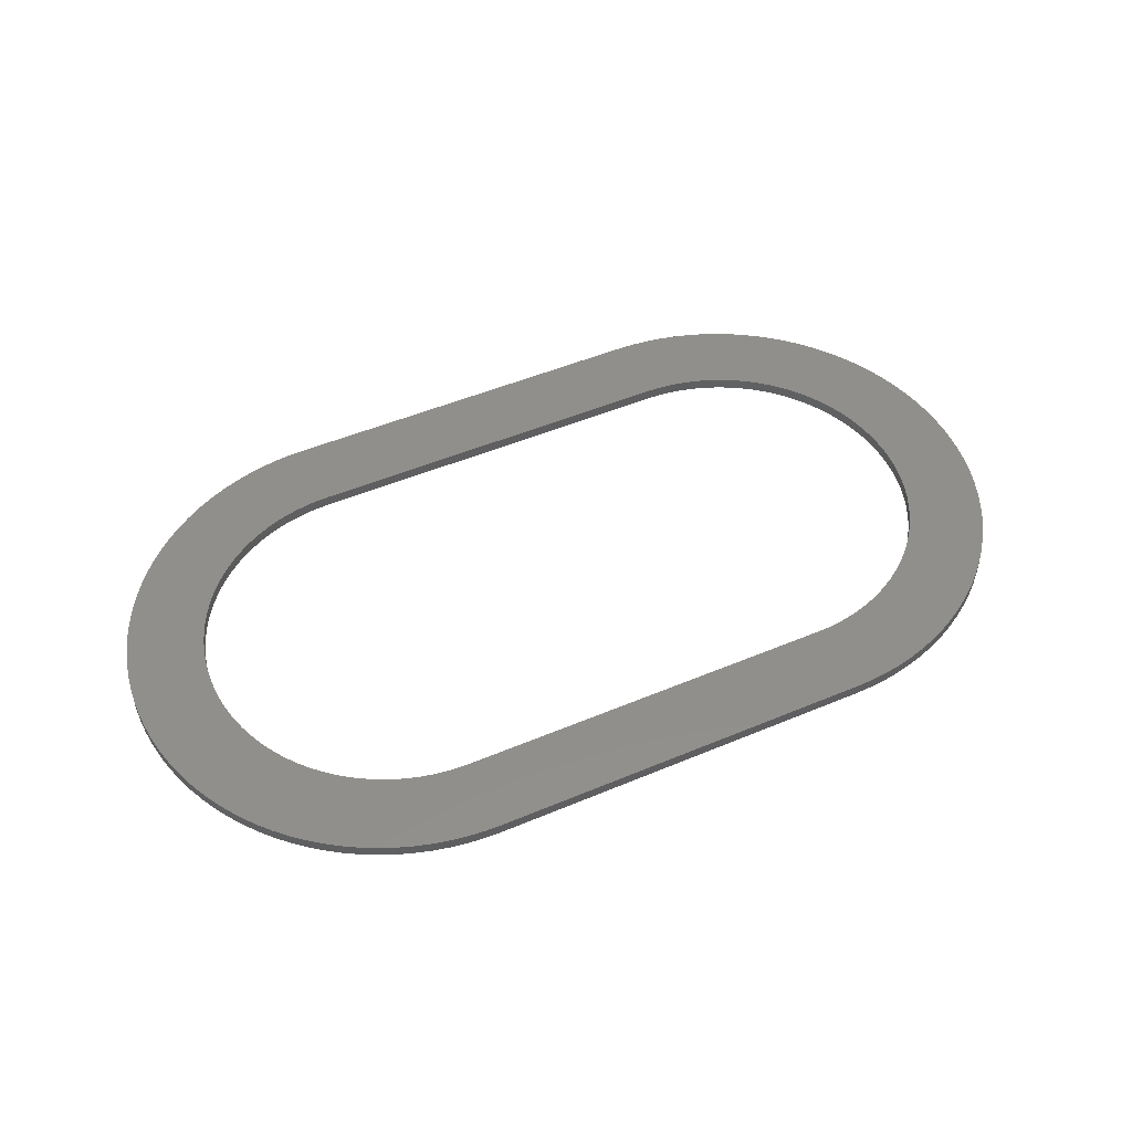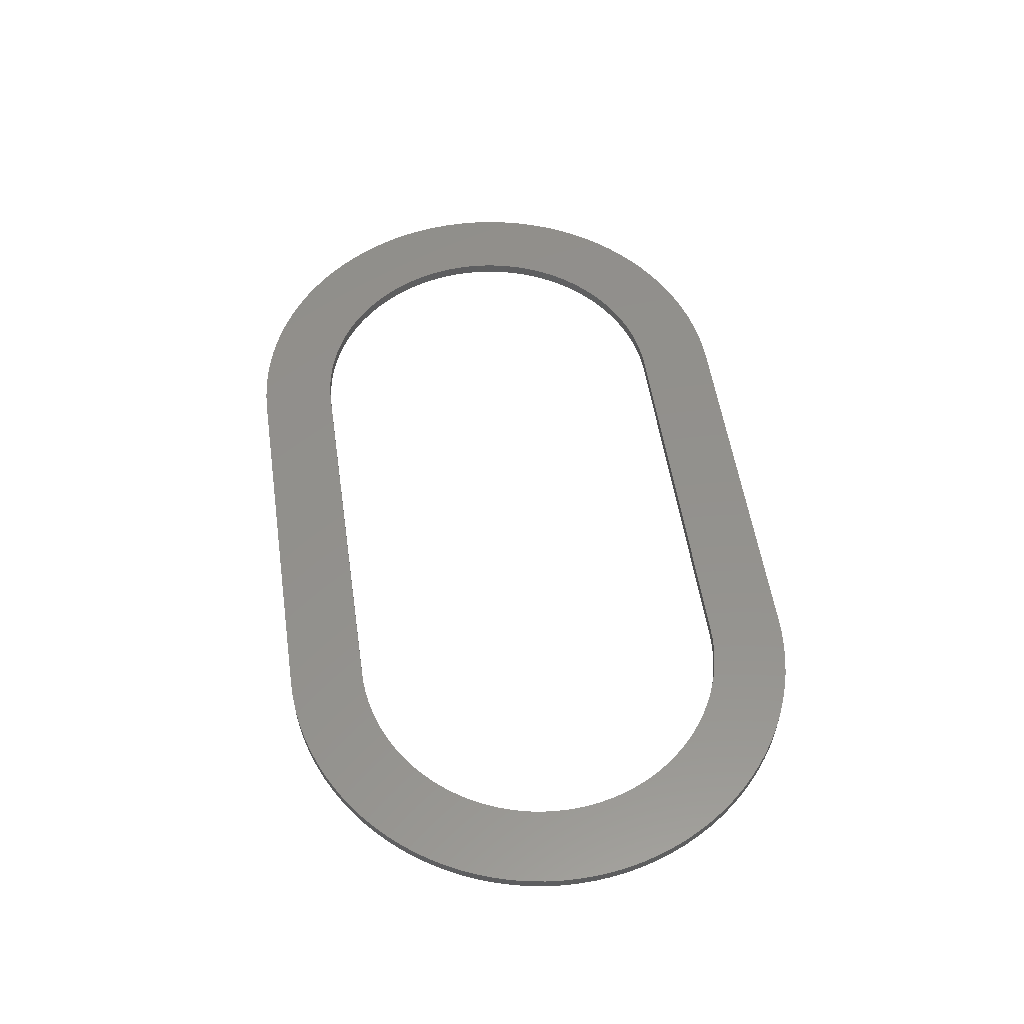
<metadata>
{"format":"stl","ext":"stl","renderer":"f3d","projection":"perspective","resolution":1024,"background":"white","views":[{"elev":49.1,"azim":154.9,"up":"+Z"},{"elev":54.5,"azim":-98.4,"up":"+Z"}]}
</metadata>
<code>
# stl→obj: 408 verts, 816 faces
v -700 0 -30
v -698.6 43.95 0
v -698.6 43.95 -30
v -700 0 0
v -43.95 -698.6 -30
v 0 -700 0
v -43.95 -698.6 0
v 0 -700 -30
v -446.2 539.4 -30
v -479.2 510.3 0
v -446.2 539.4 0
v -479.2 510.3 -30
v -216.3 665.7 -30
v -257.7 650.8 0
v -216.3 665.7 0
v -257.7 650.8 -30
v -633.4 298 -30
v -613.4 337.2 0
v -613.4 337.2 -30
v -633.4 298 0
v -87.73 694.5 -30
v -131.2 687.6 0
v -87.73 694.5 0
v -131.2 687.6 -30
v -694.5 -87.73 -30
v -698.6 -43.95 0
v -698.6 -43.95 -30
v -694.5 -87.73 0
v 1500 0 -30
v 1700 0 -30
v 1699 -43.95 -30
v 1499 -31.4 -30
v 1694 -87.73 -30
v 1699 43.95 -30
v 1496 -62.67 -30
v 1688 -131.2 -30
v 1499 31.4 -30
v 1491 -93.69 -30
v 1678 -174.1 -30
v 1694 87.73 -30
v 1484 -124.3 -30
v 1666 -216.3 -30
v 1496 62.67 -30
v 1476 -154.5 -30
v 1651 -257.7 -30
v 1688 131.2 -30
v 1465 -184.1 -30
v 1633 -298 -30
v 1491 93.69 -30
v 1452 -212.9 -30
v 1613 -337.2 -30
v 1678 174.1 -30
v 1438 -240.9 -30
v 1591 -375.1 -30
v 1484 124.3 -30
v 1422 -267.9 -30
v 1566 -411.4 -30
v 1666 216.3 -30
v 1405 -293.9 -30
v 1539 -446.2 -30
v 1476 154.5 -30
v 1385 -318.7 -30
v 1510 -479.2 -30
v 1651 257.7 -30
v 1465 184.1 -30
v 1364 -342.3 -30
v 1479 -510.3 -30
v 1342 -364.5 -30
v 1446 -539.4 -30
v 1319 -385.3 -30
v 1411 -566.3 -30
v 1294 -404.5 -30
v 1375 -591 -30
v 1268 -422.2 -30
v 1337 -613.4 -30
v 1241 -438.2 -30
v 1298 -633.4 -30
v 1213 -452.4 -30
v 1258 -650.8 -30
v 1184 -464.9 -30
v 1216 -665.7 -30
v 1155 -475.5 -30
v 1174 -678 -30
v 1124 -484.3 -30
v 1131 -687.6 -30
v 1094 -491.1 -30
v 1088 -694.5 -30
v 1063 -496.1 -30
v 1044 -698.6 -30
v 1031 -499 -30
v 1000 -700 -30
v 1000 -500 -30
v 0 -500 -30
v -31.4 -499 -30
v -62.67 -496.1 -30
v -87.73 -694.5 -30
v -93.69 -491.1 -30
v -131.2 -687.6 -30
v -124.3 -484.3 -30
v -174.1 -678 -30
v -154.5 -475.5 -30
v -216.3 -665.7 -30
v -184.1 -464.9 -30
v -257.7 -650.8 -30
v -212.9 -452.4 -30
v -298 -633.4 -30
v -240.9 -438.2 -30
v -337.2 -613.4 -30
v -267.9 -422.2 -30
v -375.1 -591 -30
v -293.9 -404.5 -30
v -411.4 -566.3 -30
v -318.7 -385.3 -30
v -446.2 -539.4 -30
v -342.3 -364.5 -30
v -479.2 -510.3 -30
v -364.5 -342.3 -30
v -510.3 -479.2 -30
v -385.3 -318.7 -30
v -539.4 -446.2 -30
v -404.5 -293.9 -30
v -566.3 -411.4 -30
v -422.2 -267.9 -30
v -591 -375.1 -30
v -438.2 -240.9 -30
v -613.4 -337.2 -30
v -452.4 -212.9 -30
v -633.4 -298 -30
v -650.8 -257.7 -30
v -464.9 -184.1 -30
v 1633 298 -30
v 1452 212.9 -30
v 1613 337.2 -30
v 1438 240.9 -30
v 1591 375.1 -30
v 1422 267.9 -30
v 1566 411.4 -30
v 1405 293.9 -30
v 1539 446.2 -30
v 1385 318.7 -30
v 1510 479.2 -30
v 1364 342.3 -30
v 1479 510.3 -30
v 1342 364.5 -30
v 1446 539.4 -30
v 1319 385.3 -30
v 1411 566.3 -30
v 1294 404.5 -30
v 1375 591 -30
v 1268 422.2 -30
v 1337 613.4 -30
v 1241 438.2 -30
v 1298 633.4 -30
v 1213 452.4 -30
v 1258 650.8 -30
v 1184 464.9 -30
v 1216 665.7 -30
v 1155 475.5 -30
v 1174 678 -30
v 1124 484.3 -30
v 1131 687.6 -30
v 1094 491.1 -30
v 1088 694.5 -30
v 1063 496.1 -30
v 1044 698.6 -30
v 1031 499 -30
v 1000 500 -30
v 1000 700 -30
v 0 500 -30
v 0 700 -30
v -31.4 499 -30
v -43.95 698.6 -30
v -62.67 496.1 -30
v -93.69 491.1 -30
v -124.3 484.3 -30
v -174.1 678 -30
v -154.5 475.5 -30
v -184.1 464.9 -30
v -212.9 452.4 -30
v -298 633.4 -30
v -240.9 438.2 -30
v -337.2 613.4 -30
v -267.9 422.2 -30
v -375.1 591 -30
v -293.9 404.5 -30
v -411.4 566.3 -30
v -318.7 385.3 -30
v -342.3 364.5 -30
v -364.5 342.3 -30
v -510.3 479.2 -30
v -385.3 318.7 -30
v -539.4 446.2 -30
v -404.5 293.9 -30
v -566.3 411.4 -30
v -422.2 267.9 -30
v -591 375.1 -30
v -438.2 240.9 -30
v -452.4 212.9 -30
v -464.9 184.1 -30
v -650.8 257.7 -30
v -475.5 154.5 -30
v -665.7 216.3 -30
v -484.3 124.3 -30
v -678 174.1 -30
v -491.1 93.69 -30
v -687.6 131.2 -30
v -496.1 62.67 -30
v -694.5 87.73 -30
v -499 31.4 -30
v -500 0 -30
v -475.5 -154.5 -30
v -665.7 -216.3 -30
v -484.3 -124.3 -30
v -678 -174.1 -30
v -491.1 -93.69 -30
v -687.6 -131.2 -30
v -496.1 -62.67 -30
v -499 -31.4 -30
v -678 174.1 0
v -687.6 131.2 0
v -539.4 446.2 0
v -566.3 411.4 0
v -510.3 479.2 0
v -591 375.1 0
v 1500 0 0
v 1700 0 0
v 1699 43.95 0
v 1499 31.4 0
v 1694 87.73 0
v 1699 -43.95 0
v 1496 62.67 0
v 1688 131.2 0
v 1499 -31.4 0
v 1491 93.69 0
v 1678 174.1 0
v 1694 -87.73 0
v 1484 124.3 0
v 1666 216.3 0
v 1496 -62.67 0
v 1476 154.5 0
v 1651 257.7 0
v 1688 -131.2 0
v 1465 184.1 0
v 1633 298 0
v 1491 -93.69 0
v 1452 212.9 0
v 1613 337.2 0
v 1678 -174.1 0
v 1438 240.9 0
v 1591 375.1 0
v 1484 -124.3 0
v 1422 267.9 0
v 1566 411.4 0
v 1666 -216.3 0
v 1405 293.9 0
v 1539 446.2 0
v 1476 -154.5 0
v 1385 318.7 0
v 1510 479.2 0
v 1651 -257.7 0
v 1465 -184.1 0
v 1364 342.3 0
v 1479 510.3 0
v 1342 364.5 0
v 1446 539.4 0
v 1319 385.3 0
v 1411 566.3 0
v 1294 404.5 0
v 1375 591 0
v 1268 422.2 0
v 1337 613.4 0
v 1241 438.2 0
v 1298 633.4 0
v 1213 452.4 0
v 1258 650.8 0
v 1184 464.9 0
v 1216 665.7 0
v 1155 475.5 0
v 1174 678 0
v 1124 484.3 0
v 1131 687.6 0
v 1094 491.1 0
v 1088 694.5 0
v 1063 496.1 0
v 1044 698.6 0
v 1031 499 0
v 1000 700 0
v 1000 500 0
v 0 700 0
v 0 500 0
v -31.4 499 0
v -43.95 698.6 0
v -62.67 496.1 0
v -93.69 491.1 0
v -124.3 484.3 0
v -174.1 678 0
v -154.5 475.5 0
v -184.1 464.9 0
v -212.9 452.4 0
v -298 633.4 0
v -240.9 438.2 0
v -337.2 613.4 0
v -267.9 422.2 0
v -375.1 591 0
v -293.9 404.5 0
v -411.4 566.3 0
v -318.7 385.3 0
v -342.3 364.5 0
v -364.5 342.3 0
v -385.3 318.7 0
v -404.5 293.9 0
v -422.2 267.9 0
v -438.2 240.9 0
v -452.4 212.9 0
v -650.8 257.7 0
v -464.9 184.1 0
v 1633 -298 0
v 1452 -212.9 0
v 1613 -337.2 0
v 1438 -240.9 0
v 1591 -375.1 0
v 1422 -267.9 0
v 1566 -411.4 0
v 1405 -293.9 0
v 1539 -446.2 0
v 1385 -318.7 0
v 1510 -479.2 0
v 1364 -342.3 0
v 1479 -510.3 0
v 1342 -364.5 0
v 1446 -539.4 0
v 1319 -385.3 0
v 1411 -566.3 0
v 1294 -404.5 0
v 1375 -591 0
v 1268 -422.2 0
v 1337 -613.4 0
v 1241 -438.2 0
v 1298 -633.4 0
v 1213 -452.4 0
v 1258 -650.8 0
v 1184 -464.9 0
v 1216 -665.7 0
v 1155 -475.5 0
v 1174 -678 0
v 1124 -484.3 0
v 1131 -687.6 0
v 1094 -491.1 0
v 1088 -694.5 0
v 1063 -496.1 0
v 1044 -698.6 0
v 1031 -499 0
v 1000 -500 0
v 1000 -700 0
v 0 -500 0
v -31.4 -499 0
v -62.67 -496.1 0
v -87.73 -694.5 0
v -93.69 -491.1 0
v -131.2 -687.6 0
v -124.3 -484.3 0
v -174.1 -678 0
v -154.5 -475.5 0
v -216.3 -665.7 0
v -184.1 -464.9 0
v -257.7 -650.8 0
v -212.9 -452.4 0
v -298 -633.4 0
v -240.9 -438.2 0
v -337.2 -613.4 0
v -267.9 -422.2 0
v -375.1 -591 0
v -293.9 -404.5 0
v -411.4 -566.3 0
v -318.7 -385.3 0
v -446.2 -539.4 0
v -342.3 -364.5 0
v -479.2 -510.3 0
v -364.5 -342.3 0
v -510.3 -479.2 0
v -385.3 -318.7 0
v -539.4 -446.2 0
v -404.5 -293.9 0
v -566.3 -411.4 0
v -422.2 -267.9 0
v -591 -375.1 0
v -438.2 -240.9 0
v -613.4 -337.2 0
v -452.4 -212.9 0
v -633.4 -298 0
v -464.9 -184.1 0
v -650.8 -257.7 0
v -475.5 -154.5 0
v -665.7 -216.3 0
v -484.3 -124.3 0
v -678 -174.1 0
v -491.1 -93.69 0
v -687.6 -131.2 0
v -496.1 -62.67 0
v -499 -31.4 0
v -500 0 0
v -475.5 154.5 0
v -665.7 216.3 0
v -484.3 124.3 0
v -491.1 93.69 0
v -496.1 62.67 0
v -694.5 87.73 0
v -499 31.4 0
f 1 2 3
f 2 1 4
f 5 6 7
f 6 5 8
f 9 10 11
f 10 9 12
f 13 14 15
f 14 13 16
f 17 18 19
f 18 17 20
f 21 22 23
f 22 21 24
f 25 26 27
f 26 25 28
f 29 30 31
f 32 31 33
f 30 29 34
f 35 33 36
f 37 34 29
f 38 36 39
f 34 37 40
f 41 39 42
f 43 40 37
f 44 42 45
f 40 43 46
f 47 45 48
f 49 46 43
f 50 48 51
f 46 49 52
f 53 51 54
f 55 52 49
f 56 54 57
f 52 55 58
f 59 57 60
f 61 58 55
f 62 60 63
f 58 61 64
f 65 64 61
f 31 32 29
f 33 35 32
f 36 38 35
f 39 41 38
f 66 63 67
f 42 44 41
f 45 47 44
f 48 50 47
f 68 67 69
f 51 53 50
f 54 56 53
f 70 69 71
f 57 59 56
f 60 62 59
f 72 71 73
f 63 66 62
f 67 68 66
f 74 73 75
f 69 70 68
f 76 75 77
f 71 72 70
f 73 74 72
f 78 77 79
f 75 76 74
f 80 79 81
f 77 78 76
f 79 80 78
f 82 81 83
f 81 82 80
f 84 83 85
f 83 84 82
f 85 86 84
f 87 86 85
f 87 88 86
f 89 88 87
f 89 90 88
f 91 90 89
f 91 92 90
f 8 92 91
f 8 93 92
f 8 94 93
f 5 94 8
f 5 95 94
f 96 95 5
f 96 97 95
f 98 97 96
f 97 98 99
f 100 99 98
f 99 100 101
f 102 101 100
f 101 102 103
f 104 103 102
f 103 104 105
f 106 105 104
f 105 106 107
f 108 107 106
f 107 108 109
f 110 109 108
f 109 110 111
f 112 111 110
f 111 112 113
f 114 113 112
f 113 114 115
f 116 115 114
f 115 116 117
f 118 117 116
f 117 118 119
f 120 119 118
f 119 120 121
f 122 121 120
f 121 122 123
f 124 123 122
f 123 124 125
f 126 125 124
f 125 126 127
f 128 127 126
f 129 130 128
f 127 128 130
f 64 65 131
f 132 131 65
f 131 132 133
f 134 133 132
f 133 134 135
f 136 135 134
f 135 136 137
f 138 137 136
f 137 138 139
f 140 139 138
f 139 140 141
f 142 141 140
f 141 142 143
f 144 143 142
f 143 144 145
f 146 145 144
f 145 146 147
f 148 147 146
f 147 148 149
f 150 149 148
f 149 150 151
f 152 151 150
f 151 152 153
f 154 153 152
f 153 154 155
f 156 155 154
f 155 156 157
f 158 157 156
f 157 158 159
f 160 159 158
f 159 160 161
f 162 161 160
f 162 163 161
f 164 163 162
f 164 165 163
f 166 165 164
f 167 165 166
f 167 168 165
f 169 168 167
f 169 170 168
f 171 170 169
f 171 172 170
f 173 172 171
f 173 21 172
f 174 21 173
f 24 174 175
f 174 24 21
f 176 175 177
f 175 176 24
f 13 177 178
f 16 178 179
f 177 13 176
f 180 179 181
f 178 16 13
f 182 181 183
f 184 183 185
f 179 180 16
f 186 185 187
f 181 182 180
f 9 187 188
f 12 188 189
f 183 184 182
f 190 189 191
f 192 191 193
f 185 186 184
f 194 193 195
f 196 195 197
f 187 9 186
f 19 197 198
f 17 198 199
f 200 199 201
f 188 12 9
f 202 201 203
f 204 203 205
f 206 205 207
f 208 207 209
f 189 190 12
f 3 209 210
f 130 129 211
f 212 211 129
f 191 192 190
f 211 212 213
f 193 194 192
f 214 213 212
f 195 196 194
f 213 214 215
f 197 19 196
f 216 215 214
f 198 17 19
f 215 216 217
f 199 200 17
f 25 217 216
f 201 202 200
f 217 25 218
f 203 204 202
f 27 218 25
f 205 206 204
f 218 27 210
f 207 208 206
f 1 210 27
f 209 3 208
f 210 1 3
f 206 219 204
f 219 206 220
f 194 221 192
f 221 194 222
f 190 10 12
f 10 190 223
f 196 222 194
f 222 196 224
f 225 226 227
f 228 227 229
f 226 225 230
f 231 229 232
f 233 230 225
f 234 232 235
f 230 233 236
f 237 235 238
f 239 236 233
f 240 238 241
f 236 239 242
f 243 241 244
f 245 242 239
f 246 244 247
f 242 245 248
f 249 247 250
f 251 248 245
f 252 250 253
f 248 251 254
f 255 253 256
f 257 254 251
f 258 256 259
f 254 257 260
f 261 260 257
f 227 228 225
f 229 231 228
f 232 234 231
f 235 237 234
f 262 259 263
f 238 240 237
f 241 243 240
f 244 246 243
f 264 263 265
f 247 249 246
f 250 252 249
f 266 265 267
f 253 255 252
f 256 258 255
f 268 267 269
f 259 262 258
f 263 264 262
f 270 269 271
f 265 266 264
f 272 271 273
f 267 268 266
f 269 270 268
f 274 273 275
f 271 272 270
f 276 275 277
f 273 274 272
f 275 276 274
f 278 277 279
f 277 278 276
f 280 279 281
f 279 280 278
f 281 282 280
f 283 282 281
f 283 284 282
f 285 284 283
f 285 286 284
f 287 286 285
f 287 288 286
f 289 288 287
f 289 290 288
f 289 291 290
f 292 291 289
f 292 293 291
f 23 293 292
f 23 294 293
f 22 294 23
f 294 22 295
f 296 295 22
f 295 296 297
f 15 297 296
f 297 15 298
f 14 298 15
f 298 14 299
f 300 299 14
f 299 300 301
f 302 301 300
f 301 302 303
f 304 303 302
f 303 304 305
f 306 305 304
f 305 306 307
f 11 307 306
f 307 11 308
f 10 308 11
f 308 10 309
f 223 309 10
f 309 223 310
f 221 310 223
f 310 221 311
f 222 311 221
f 311 222 312
f 224 312 222
f 312 224 313
f 18 313 224
f 313 18 314
f 20 314 18
f 315 316 20
f 314 20 316
f 260 261 317
f 318 317 261
f 317 318 319
f 320 319 318
f 319 320 321
f 322 321 320
f 321 322 323
f 324 323 322
f 323 324 325
f 326 325 324
f 325 326 327
f 328 327 326
f 327 328 329
f 330 329 328
f 329 330 331
f 332 331 330
f 331 332 333
f 334 333 332
f 333 334 335
f 336 335 334
f 335 336 337
f 338 337 336
f 337 338 339
f 340 339 338
f 339 340 341
f 342 341 340
f 341 342 343
f 344 343 342
f 343 344 345
f 346 345 344
f 345 346 347
f 348 347 346
f 348 349 347
f 350 349 348
f 350 351 349
f 352 351 350
f 353 351 352
f 353 354 351
f 355 354 353
f 355 6 354
f 356 6 355
f 356 7 6
f 357 7 356
f 357 358 7
f 359 358 357
f 360 359 361
f 359 360 358
f 362 361 363
f 361 362 360
f 364 363 365
f 366 365 367
f 363 364 362
f 368 367 369
f 365 366 364
f 370 369 371
f 372 371 373
f 367 368 366
f 374 373 375
f 369 370 368
f 376 375 377
f 378 377 379
f 371 372 370
f 380 379 381
f 382 381 383
f 373 374 372
f 384 383 385
f 386 385 387
f 375 376 374
f 388 387 389
f 390 389 391
f 392 391 393
f 377 378 376
f 394 393 395
f 396 395 397
f 398 397 399
f 28 399 400
f 379 380 378
f 26 400 401
f 316 315 402
f 403 402 315
f 381 382 380
f 402 403 404
f 383 384 382
f 219 404 403
f 385 386 384
f 404 219 405
f 387 388 386
f 220 405 219
f 389 390 388
f 405 220 406
f 391 392 390
f 407 406 220
f 393 394 392
f 406 407 408
f 395 396 394
f 2 408 407
f 397 398 396
f 408 2 401
f 399 28 398
f 4 401 2
f 400 26 28
f 401 4 26
f 182 304 302
f 304 182 184
f 184 306 304
f 306 184 186
f 170 292 289
f 292 170 172
f 116 376 378
f 376 116 114
f 116 380 118
f 380 116 378
f 108 368 370
f 368 108 106
f 112 372 374
f 372 112 110
f 124 388 126
f 388 124 386
f 122 386 124
f 386 122 384
f 129 394 212
f 394 129 392
f 27 4 1
f 4 27 26
f 192 223 190
f 223 192 221
f 19 224 196
f 224 19 18
f 202 315 200
f 315 202 403
f 200 20 17
f 20 200 315
f 204 403 202
f 403 204 219
f 208 220 206
f 220 208 407
f 3 407 208
f 407 3 2
f 180 302 300
f 302 180 182
f 16 300 14
f 300 16 180
f 186 11 306
f 11 186 9
f 24 296 22
f 296 24 176
f 176 15 296
f 15 176 13
f 110 370 372
f 370 110 108
f 106 366 368
f 366 106 104
f 104 364 366
f 364 104 102
f 102 362 364
f 362 102 100
f 96 7 358
f 7 96 5
f 98 358 360
f 358 98 96
f 128 392 129
f 392 128 390
f 126 390 128
f 390 126 388
f 120 384 122
f 384 120 382
f 214 398 216
f 398 214 396
f 172 23 292
f 23 172 21
f 114 374 376
f 374 114 112
f 100 360 362
f 360 100 98
f 118 382 120
f 382 118 380
f 212 396 214
f 396 212 394
f 216 28 25
f 28 216 398
f 226 34 227
f 34 226 30
f 91 351 354
f 351 91 89
f 141 263 259
f 263 141 143
f 241 131 244
f 131 241 64
f 155 277 275
f 277 155 157
f 147 269 267
f 269 147 149
f 85 345 347
f 345 85 83
f 232 52 235
f 52 232 46
f 235 58 238
f 58 235 52
f 250 137 253
f 137 250 135
f 247 135 250
f 135 247 133
f 161 283 281
f 283 161 163
f 145 267 265
f 267 145 147
f 236 31 230
f 31 236 33
f 67 327 329
f 327 67 63
f 229 46 232
f 46 229 40
f 227 40 229
f 40 227 34
f 238 64 241
f 64 238 58
f 253 139 256
f 139 253 137
f 256 141 259
f 141 256 139
f 244 133 247
f 133 244 131
f 159 281 279
f 281 159 161
f 157 279 277
f 279 157 159
f 163 285 283
f 285 163 165
f 165 287 285
f 287 165 168
f 151 273 271
f 273 151 153
f 149 271 269
f 271 149 151
f 153 275 273
f 275 153 155
f 143 265 263
f 265 143 145
f 230 30 226
f 30 230 31
f 242 33 236
f 33 242 36
f 327 60 325
f 60 327 63
f 77 337 339
f 337 77 75
f 79 339 341
f 339 79 77
f 81 341 343
f 341 81 79
f 321 51 319
f 51 321 54
f 317 45 260
f 45 317 48
f 254 39 248
f 39 254 42
f 73 333 335
f 333 73 71
f 87 347 349
f 347 87 85
f 89 349 351
f 349 89 87
f 319 48 317
f 48 319 51
f 248 36 242
f 36 248 39
f 323 54 321
f 54 323 57
f 325 57 323
f 57 325 60
f 75 335 337
f 335 75 73
f 83 343 345
f 343 83 81
f 260 42 254
f 42 260 45
f 71 331 333
f 331 71 69
f 69 329 331
f 329 69 67
f 168 289 287
f 289 168 170
f 8 354 6
f 354 8 91
f 401 209 408
f 209 401 210
f 188 307 308
f 307 188 187
f 178 297 298
f 297 178 177
f 316 198 314
f 198 316 199
f 174 293 294
f 293 174 173
f 399 218 400
f 218 399 217
f 405 203 404
f 203 405 205
f 312 193 311
f 193 312 195
f 313 195 312
f 195 313 197
f 183 301 303
f 301 183 181
f 175 294 295
f 294 175 174
f 171 290 291
f 290 171 169
f 111 375 373
f 375 111 113
f 103 367 365
f 367 103 105
f 107 371 369
f 371 107 109
f 385 125 387
f 125 385 123
f 395 215 397
f 215 395 213
f 393 213 395
f 213 393 211
f 400 210 401
f 210 400 218
f 310 189 309
f 189 310 191
f 309 188 308
f 188 309 189
f 311 191 310
f 191 311 193
f 314 197 313
f 197 314 198
f 404 201 402
f 201 404 203
f 402 199 316
f 199 402 201
f 406 205 405
f 205 406 207
f 408 207 406
f 207 408 209
f 181 299 301
f 299 181 179
f 179 298 299
f 298 179 178
f 185 303 305
f 303 185 183
f 187 305 307
f 305 187 185
f 177 295 297
f 295 177 175
f 377 117 379
f 117 377 115
f 105 369 367
f 369 105 107
f 99 363 361
f 363 99 101
f 101 365 363
f 365 101 103
f 97 361 359
f 361 97 99
f 95 359 357
f 359 95 97
f 93 356 355
f 356 93 94
f 389 130 391
f 130 389 127
f 387 127 389
f 127 387 125
f 383 123 385
f 123 383 121
f 379 119 381
f 119 379 117
f 391 211 393
f 211 391 130
f 397 217 399
f 217 397 215
f 173 291 293
f 291 173 171
f 113 377 375
f 377 113 115
f 109 373 371
f 373 109 111
f 94 357 356
f 357 94 95
f 381 121 383
f 121 381 119
f 29 228 37
f 228 29 225
f 90 353 352
f 353 90 92
f 146 264 266
f 264 146 144
f 65 246 132
f 246 65 243
f 158 276 278
f 276 158 156
f 152 270 272
f 270 152 150
f 49 237 55
f 237 49 234
f 140 262 142
f 262 140 258
f 136 255 138
f 255 136 252
f 164 282 284
f 282 164 162
f 150 268 270
f 268 150 148
f 41 245 38
f 245 41 251
f 78 342 340
f 342 78 80
f 43 234 49
f 234 43 231
f 37 231 43
f 231 37 228
f 55 240 61
f 240 55 237
f 61 243 65
f 243 61 240
f 142 264 144
f 264 142 262
f 138 258 140
f 258 138 255
f 134 252 136
f 252 134 249
f 132 249 134
f 249 132 246
f 162 280 282
f 280 162 160
f 166 284 286
f 284 166 164
f 167 286 288
f 286 167 166
f 154 272 274
f 272 154 152
f 156 274 276
f 274 156 154
f 148 266 268
f 266 148 146
f 38 239 35
f 239 38 245
f 88 352 350
f 352 88 90
f 80 344 342
f 344 80 82
f 160 278 280
f 278 160 158
f 35 233 32
f 233 35 239
f 32 225 29
f 225 32 233
f 53 318 50
f 318 53 320
f 47 257 44
f 257 47 261
f 68 328 66
f 328 68 330
f 66 326 62
f 326 66 328
f 76 340 338
f 340 76 78
f 68 332 330
f 332 68 70
f 56 320 53
f 320 56 322
f 62 324 59
f 324 62 326
f 86 350 348
f 350 86 88
f 50 261 47
f 261 50 318
f 44 251 41
f 251 44 257
f 74 338 336
f 338 74 76
f 59 322 56
f 322 59 324
f 82 346 344
f 346 82 84
f 84 348 346
f 348 84 86
f 70 334 332
f 334 70 72
f 72 336 334
f 336 72 74
f 92 355 353
f 355 92 93
f 169 288 290
f 288 169 167

</code>
